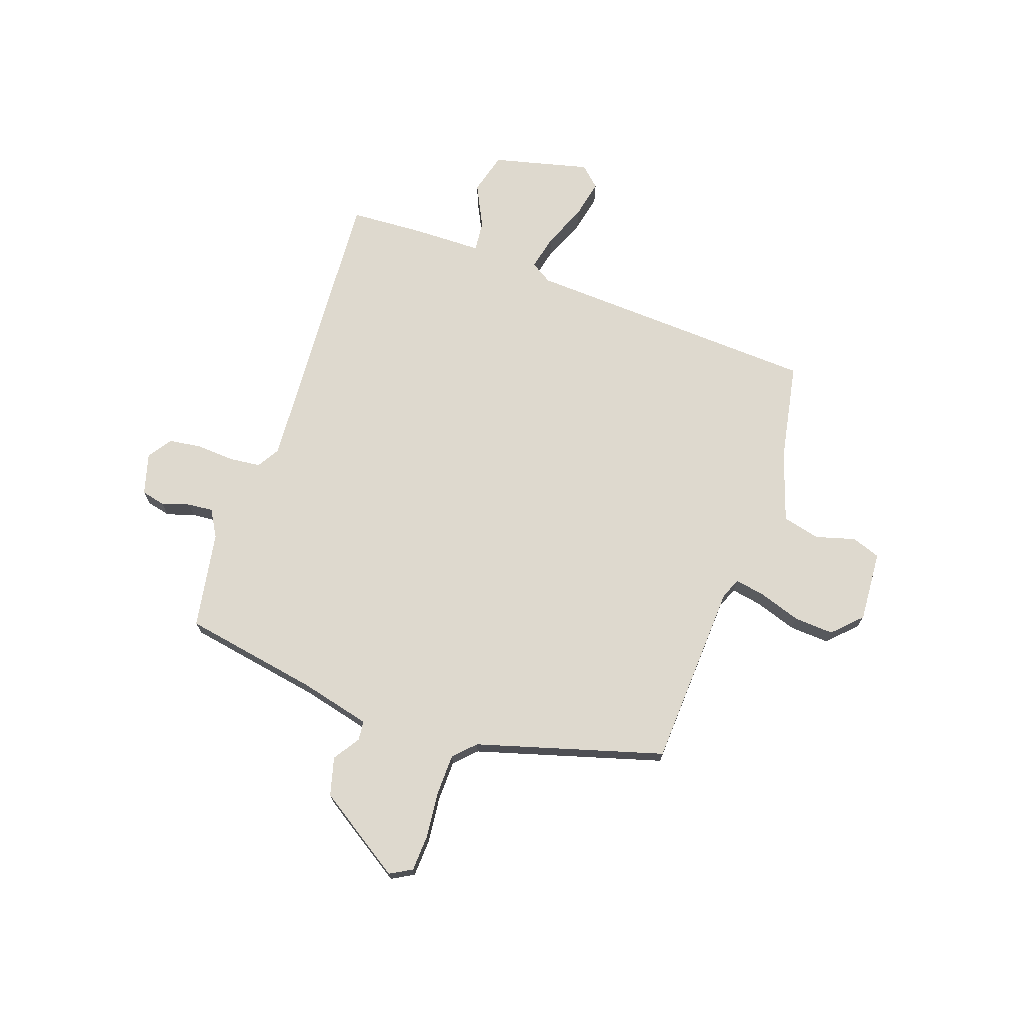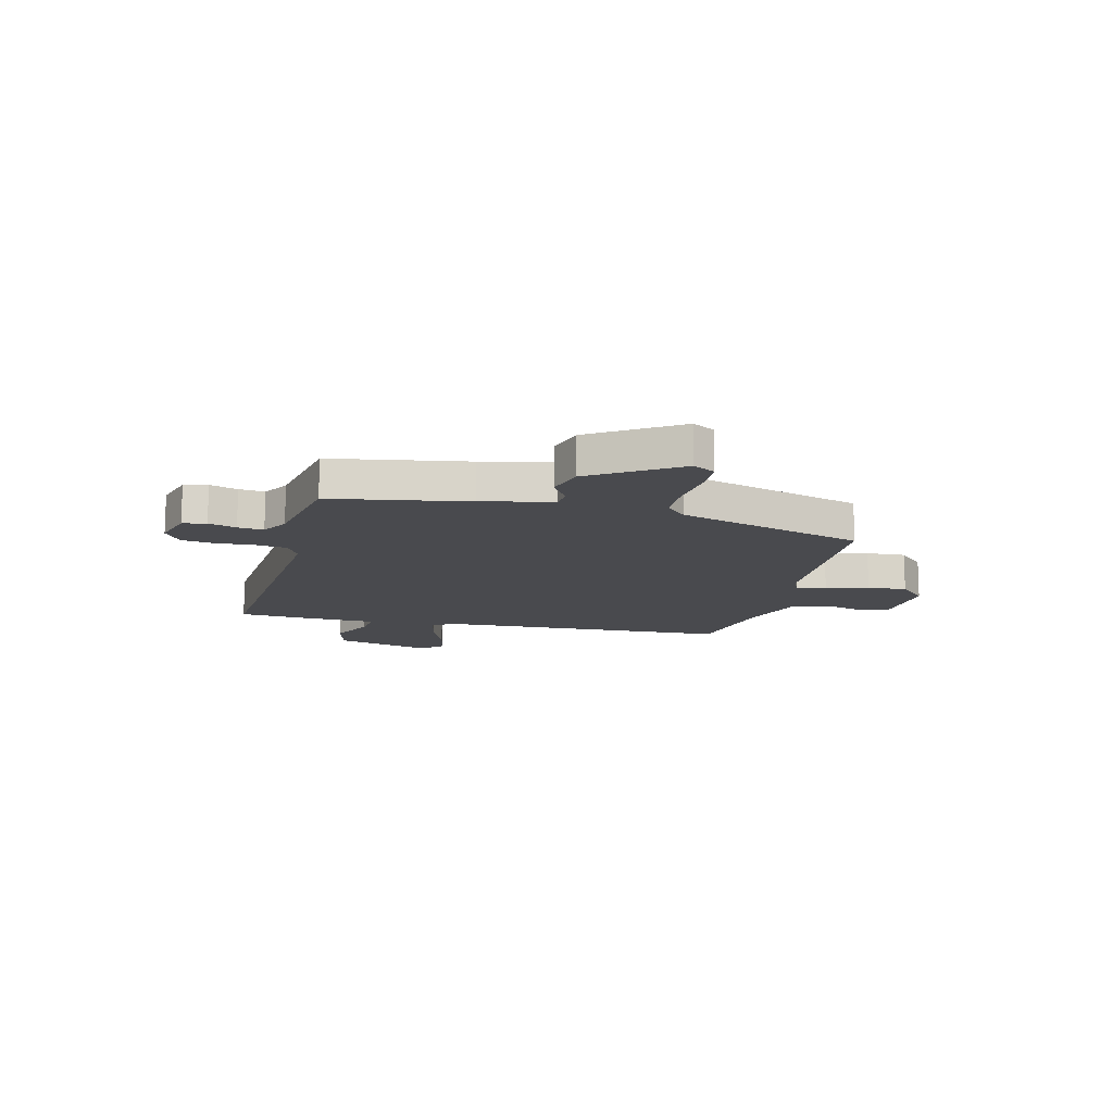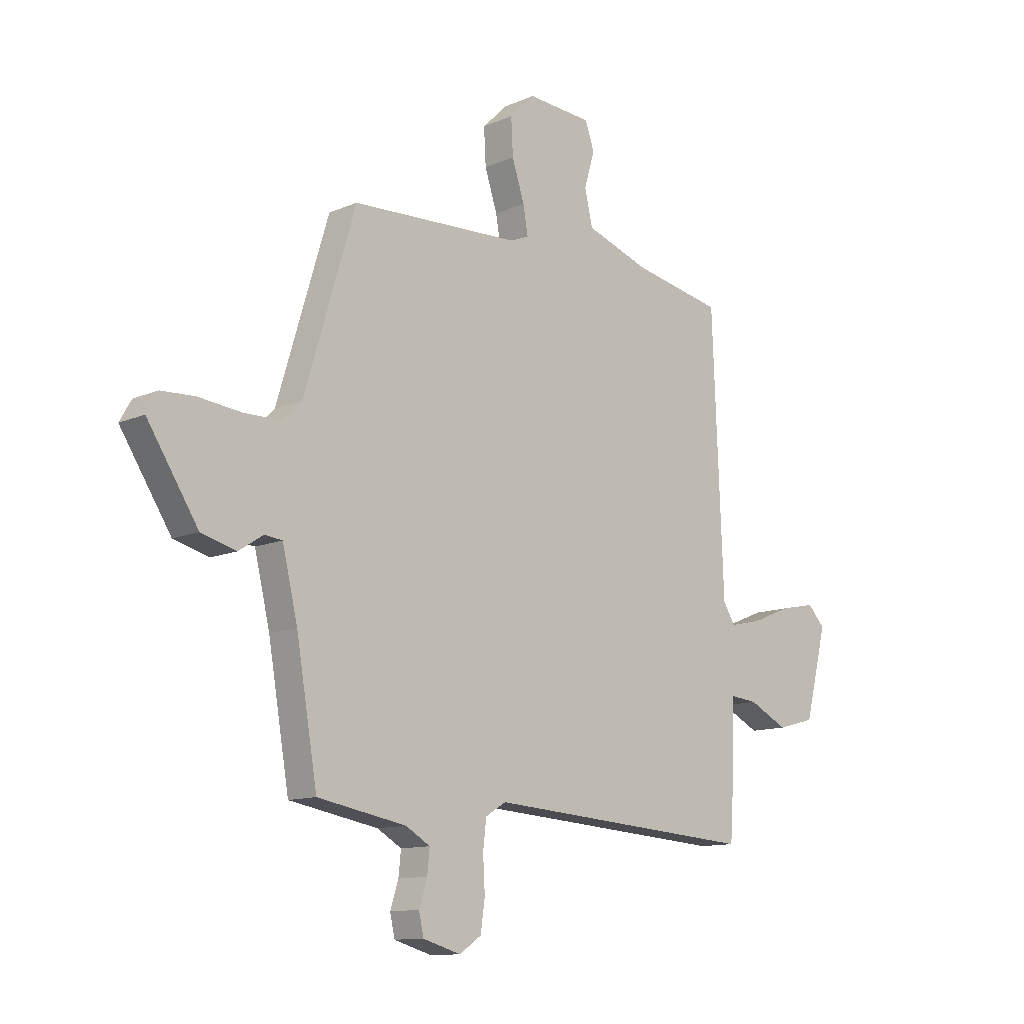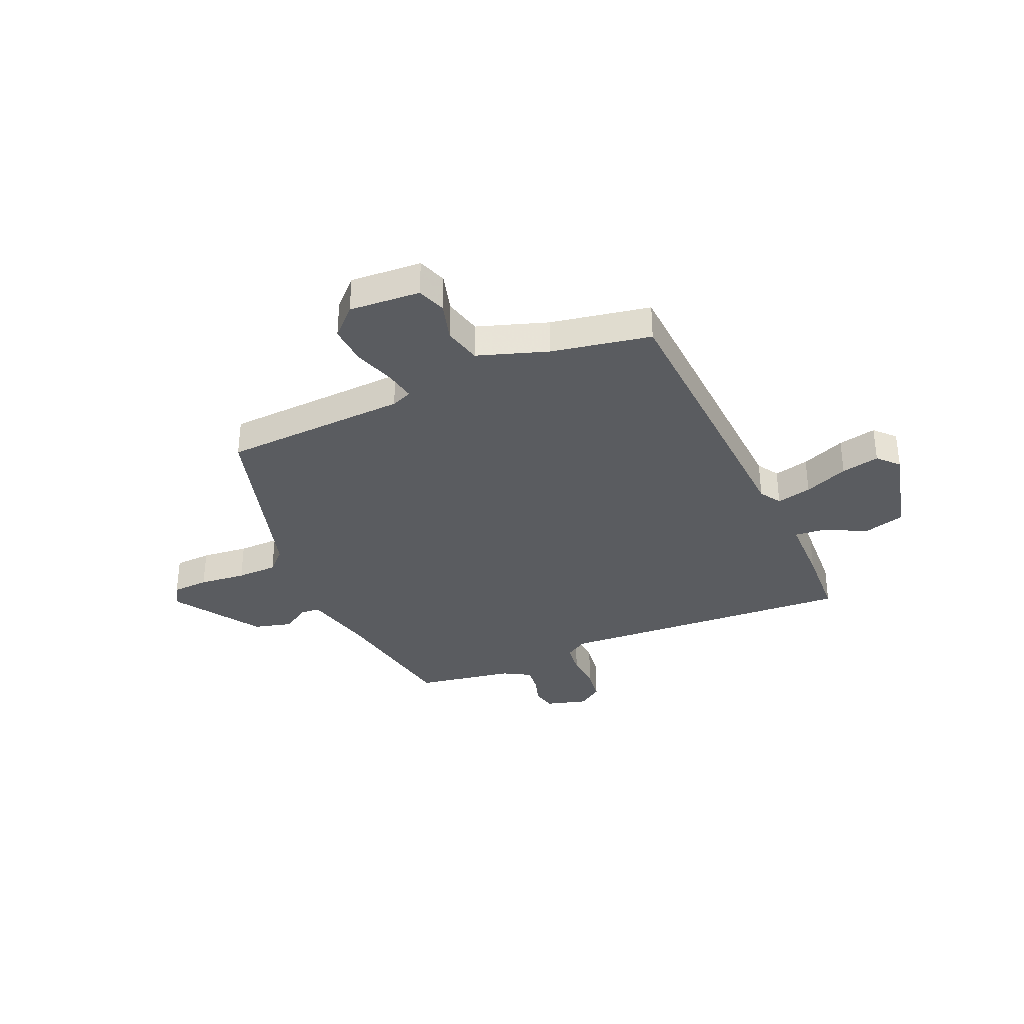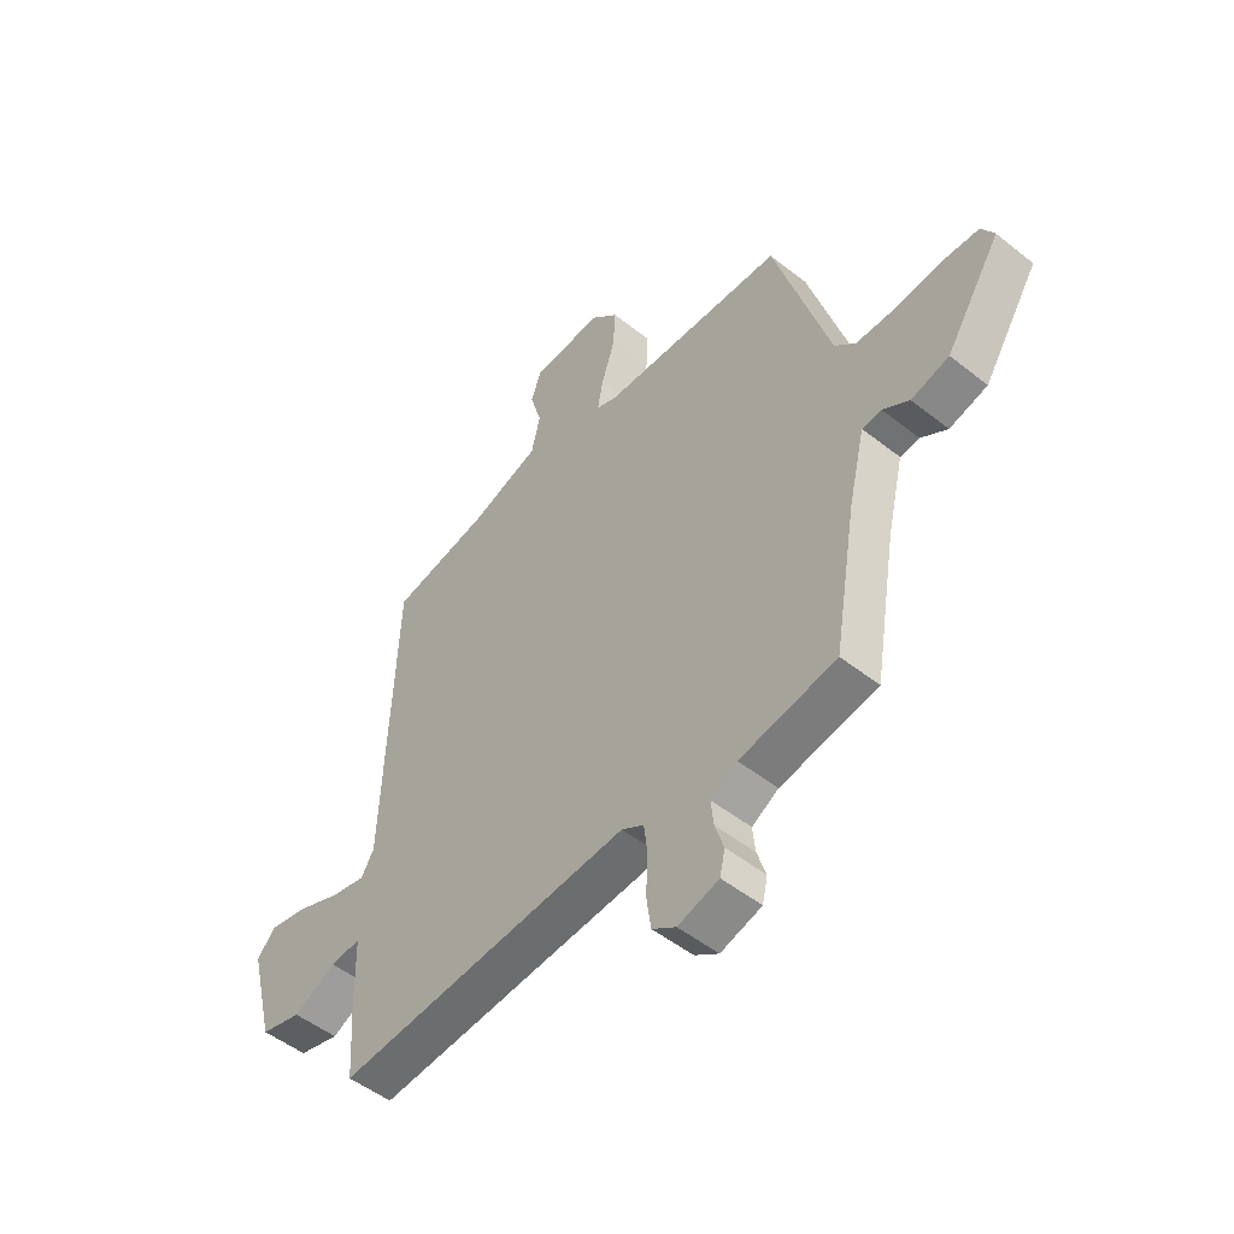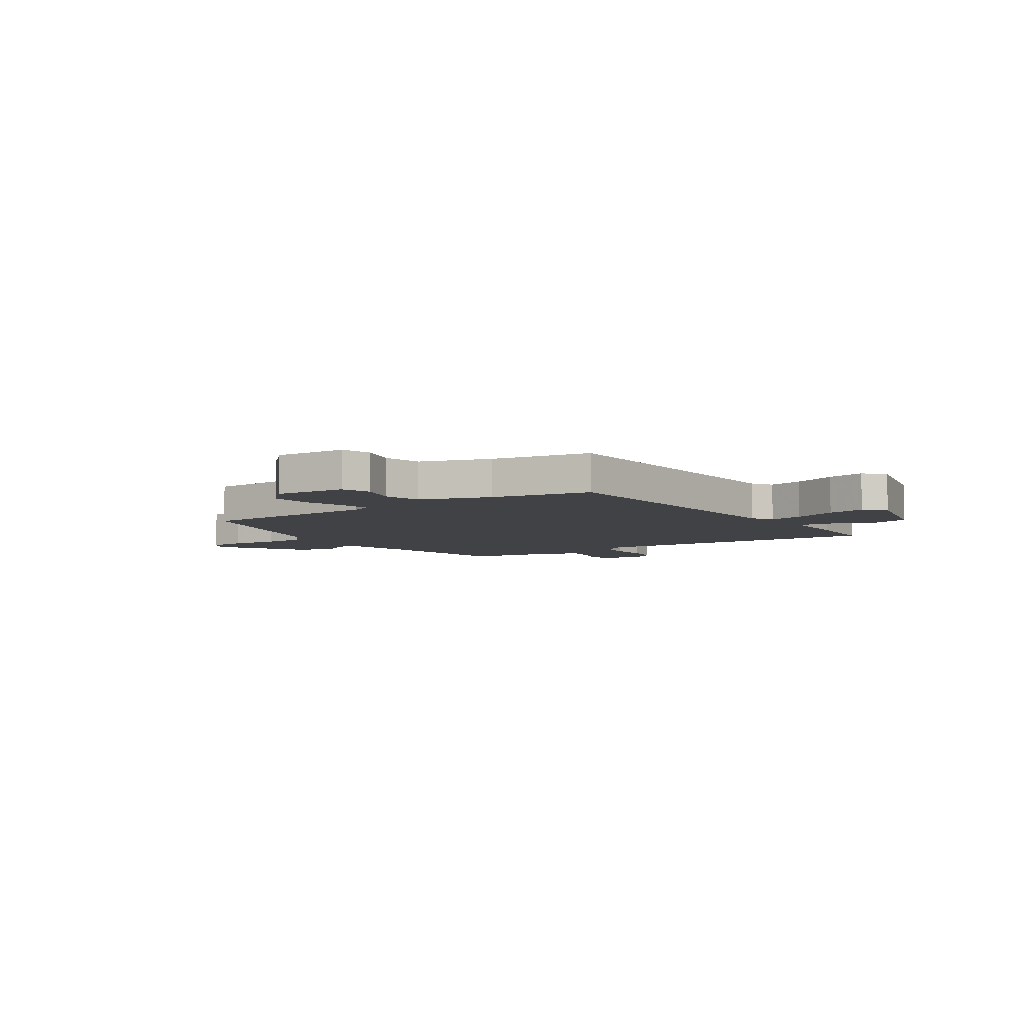
<metadata>
{"format":"obj","ext":"obj","renderer":"f3d","projection":"perspective","resolution":1024,"background":"white","views":[{"elev":71.6,"azim":-70.3,"up":"+Y"},{"elev":-13.4,"azim":-103.8,"up":"+Y"},{"elev":-11.8,"azim":-43.9,"up":"+Z"},{"elev":-34.4,"azim":24.1,"up":"+Y"},{"elev":-50.6,"azim":-130.9,"up":"+Z"},{"elev":-6.1,"azim":34.7,"up":"+Y"}]}
</metadata>
<code>
v 0.482 0.07 -0.5
v -0.087 0.07 -0.459
v -0.13 0.07 -0.485
v -0.137 0.07 -0.544
v -0.133 0.07 -0.616
v -0.142 0.07 -0.679
v -0.188 0.07 -0.71
v -0.267 0.07 -0.687
v -0.277 0.07 -0.642
v -0.26 0.07 -0.589
v -0.255 0.07 -0.54
v -0.306 0.07 -0.51
v -0.492 0.07 -0.476
v -0.536 0.07 -0.216
v -0.568 0.07 -0.081
v -0.605 0.07 -0.077
v -0.656 0.07 -0.11
v -0.729 0.07 -0.09
v -0.835 0.07 0.075
v -0.811 0.07 0.117
v -0.741 0.07 0.12
v -0.652 0.07 0.11
v -0.574 0.07 0.111
v -0.534 0.07 0.15
v -0.427 0.07 0.506
v -0.073 0.07 0.521
v -0.033 0.07 0.537
v -0.043 0.07 0.595
v -0.069 0.07 0.675
v -0.073 0.07 0.751
v -0.02 0.07 0.803
v 0.116 0.07 0.793
v 0.135 0.07 0.738
v 0.113 0.07 0.663
v 0.13 0.07 0.591
v 0.263 0.07 0.545
v 0.452 0.07 0.508
v 0.475 0.07 -0.054
v 0.5 0.07 -0.095
v 0.567 0.07 -0.08
v 0.651 0.07 -0.046
v 0.724 0.07 -0.031
v 0.76 0.07 -0.07
v 0.713 0.07 -0.254
v 0.634 0.07 -0.275
v 0.552 0.07 -0.234
v 0.494 0.07 -0.228
v 0.491 0.07 -0.358
v 0.482 0 -0.5
v -0.087 0 -0.459
v -0.13 0 -0.485
v -0.137 0 -0.544
v -0.133 0 -0.616
v -0.142 0 -0.679
v -0.188 0 -0.71
v -0.267 0 -0.687
v -0.277 0 -0.642
v -0.26 0 -0.589
v -0.255 0 -0.54
v -0.306 0 -0.51
v -0.492 0 -0.476
v -0.536 0 -0.216
v -0.568 0 -0.081
v -0.605 0 -0.077
v -0.656 0 -0.11
v -0.729 0 -0.09
v -0.835 0 0.075
v -0.811 0 0.117
v -0.741 0 0.12
v -0.652 0 0.11
v -0.574 0 0.111
v -0.534 0 0.15
v -0.427 0 0.506
v -0.073 0 0.521
v -0.033 0 0.537
v -0.043 0 0.595
v -0.069 0 0.675
v -0.073 0 0.751
v -0.02 0 0.803
v 0.116 0 0.793
v 0.135 0 0.738
v 0.113 0 0.663
v 0.13 0 0.591
v 0.263 0 0.545
v 0.452 0 0.508
v 0.475 0 -0.054
v 0.5 0 -0.095
v 0.567 0 -0.08
v 0.651 0 -0.046
v 0.724 0 -0.031
v 0.76 0 -0.07
v 0.713 0 -0.254
v 0.634 0 -0.275
v 0.552 0 -0.234
v 0.494 0 -0.228
v 0.491 0 -0.358
f 47 48 1 2
f 43 44 45 46
f 43 46 47
f 40 41 42 43
f 39 40 43 47
f 38 39 47 2
f 36 37 38 2
f 31 32 33 34
f 31 34 35
f 28 29 30 31
f 27 28 31 35
f 26 27 35 36
f 24 25 26
f 23 24 26 36
f 19 20 21 22
f 19 22 23
f 16 17 18 19
f 15 16 19 23
f 14 15 23 36
f 12 13 14 36
f 7 8 9 10
f 7 10 11
f 4 5 6 7
f 3 4 7 11
f 11 12 36
f 2 3 11 36
f 50 49 96 95
f 94 93 92 91
f 95 94 91
f 91 90 89 88
f 95 91 88 87
f 50 95 87 86
f 50 86 85 84
f 82 81 80 79
f 83 82 79
f 79 78 77 76
f 83 79 76 75
f 84 83 75 74
f 74 73 72
f 84 74 72 71
f 70 69 68 67
f 71 70 67
f 67 66 65 64
f 71 67 64 63
f 84 71 63 62
f 84 62 61 60
f 58 57 56 55
f 59 58 55
f 55 54 53 52
f 59 55 52 51
f 84 60 59
f 84 59 51 50
f 1 49 50 2
f 2 50 51 3
f 3 51 52 4
f 4 52 53 5
f 5 53 54 6
f 6 54 55 7
f 7 55 56 8
f 8 56 57 9
f 9 57 58 10
f 10 58 59 11
f 11 59 60 12
f 12 60 61 13
f 13 61 62 14
f 14 62 63 15
f 15 63 64 16
f 16 64 65 17
f 17 65 66 18
f 18 66 67 19
f 19 67 68 20
f 20 68 69 21
f 21 69 70 22
f 22 70 71 23
f 23 71 72 24
f 24 72 73 25
f 25 73 74 26
f 26 74 75 27
f 27 75 76 28
f 28 76 77 29
f 29 77 78 30
f 30 78 79 31
f 31 79 80 32
f 32 80 81 33
f 33 81 82 34
f 34 82 83 35
f 35 83 84 36
f 36 84 85 37
f 37 85 86 38
f 38 86 87 39
f 39 87 88 40
f 40 88 89 41
f 41 89 90 42
f 42 90 91 43
f 43 91 92 44
f 44 92 93 45
f 45 93 94 46
f 46 94 95 47
f 47 95 96 48
f 48 96 49 1

</code>
